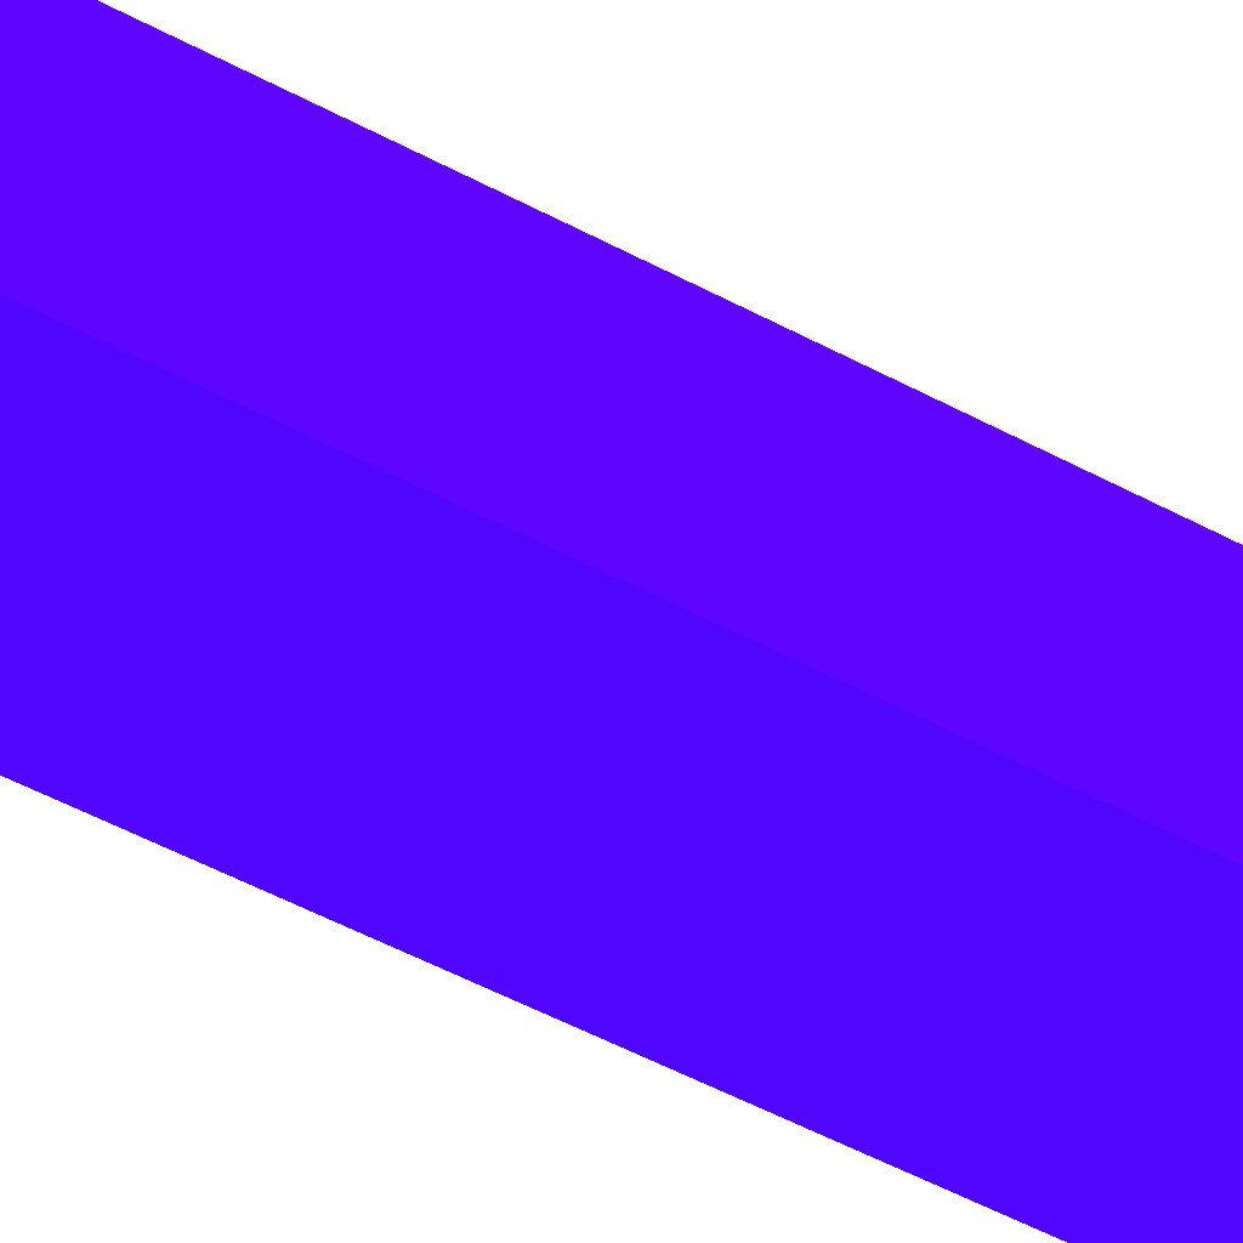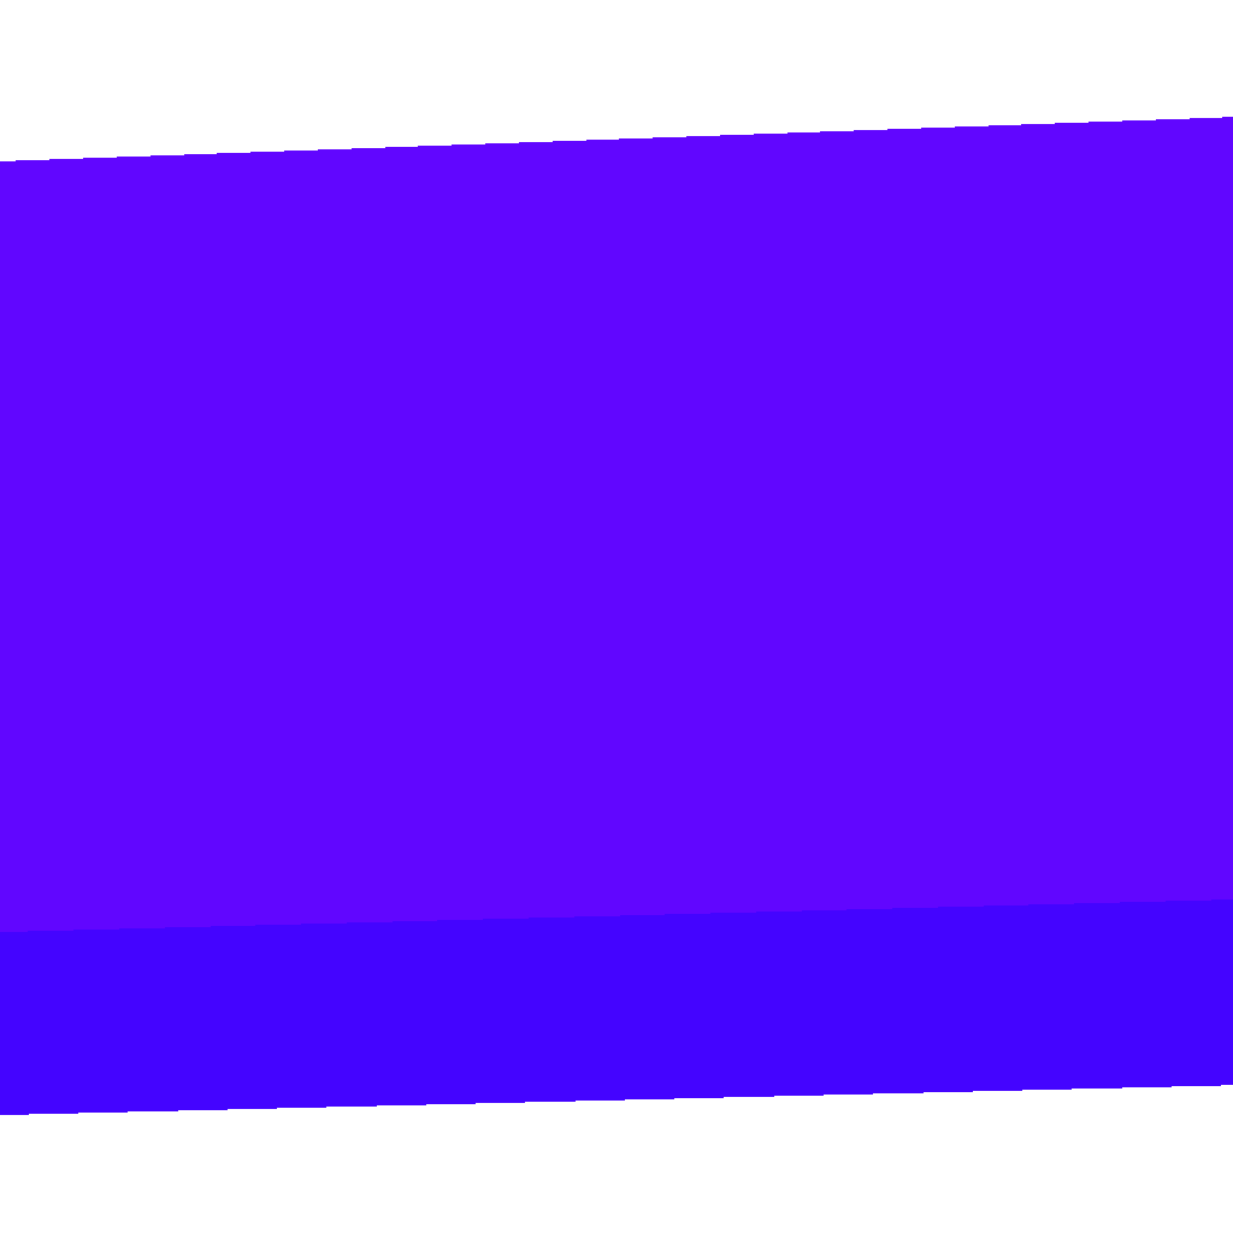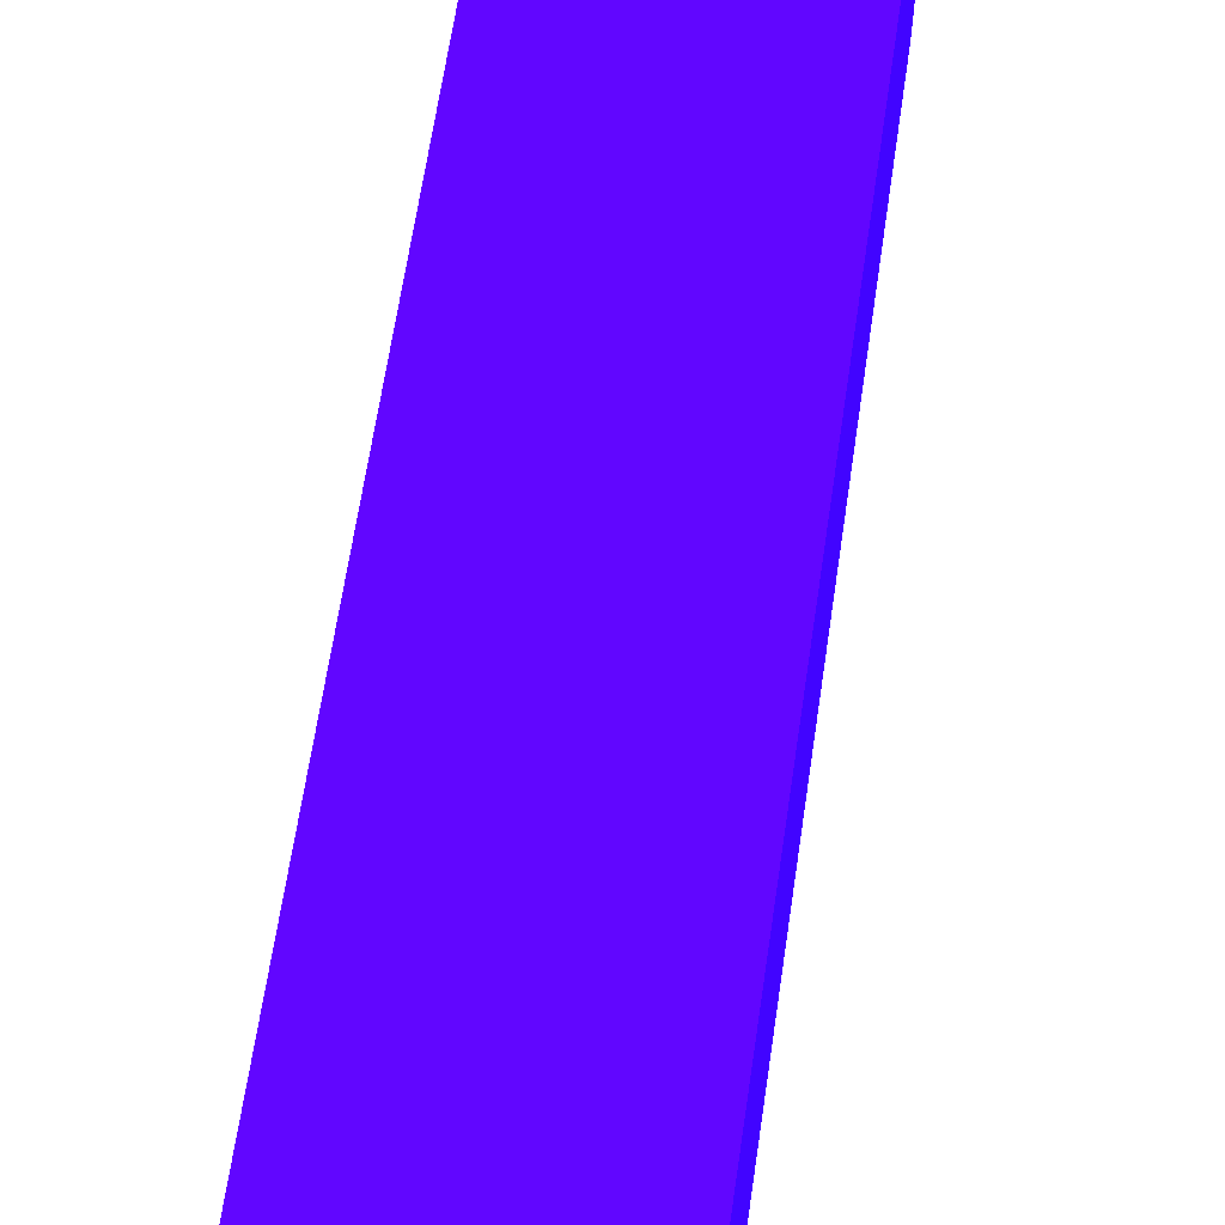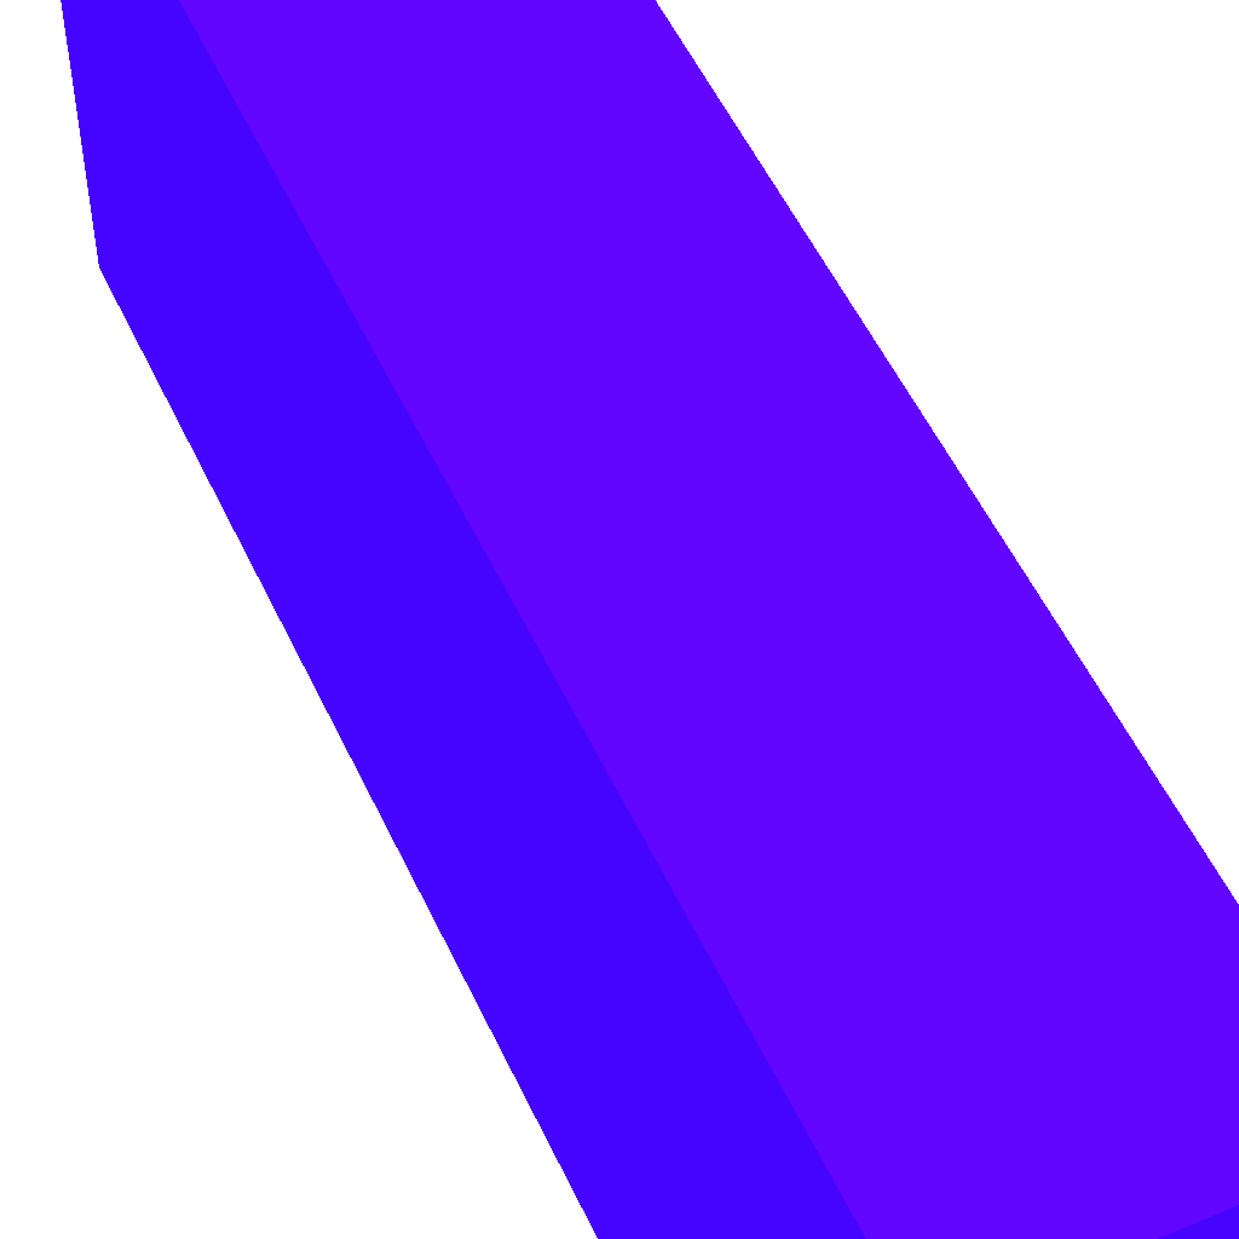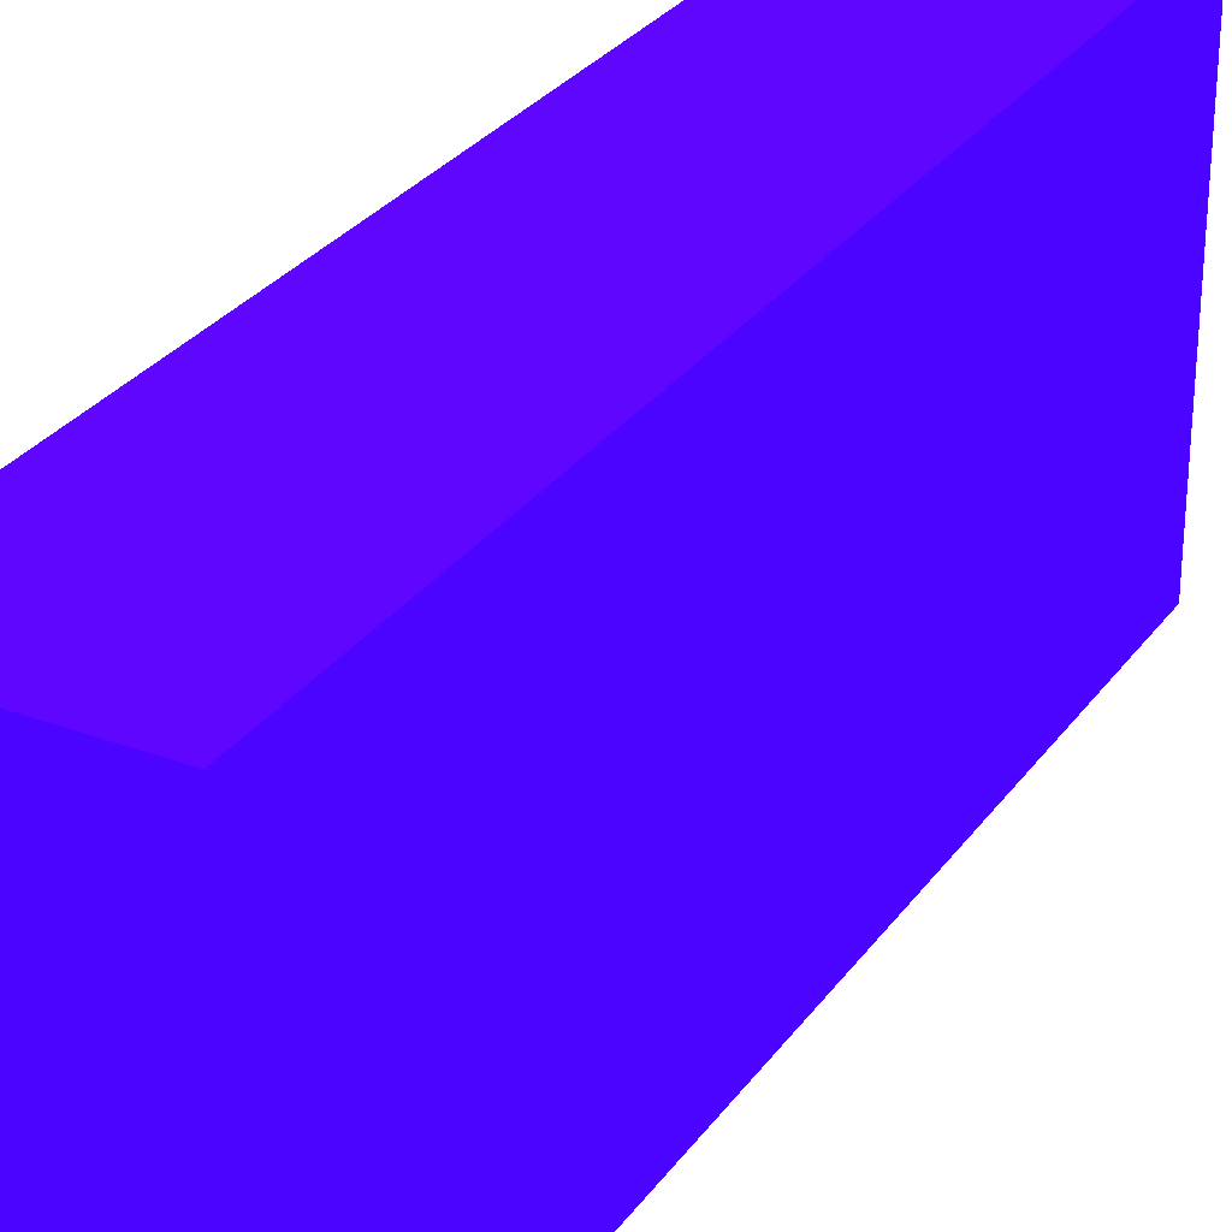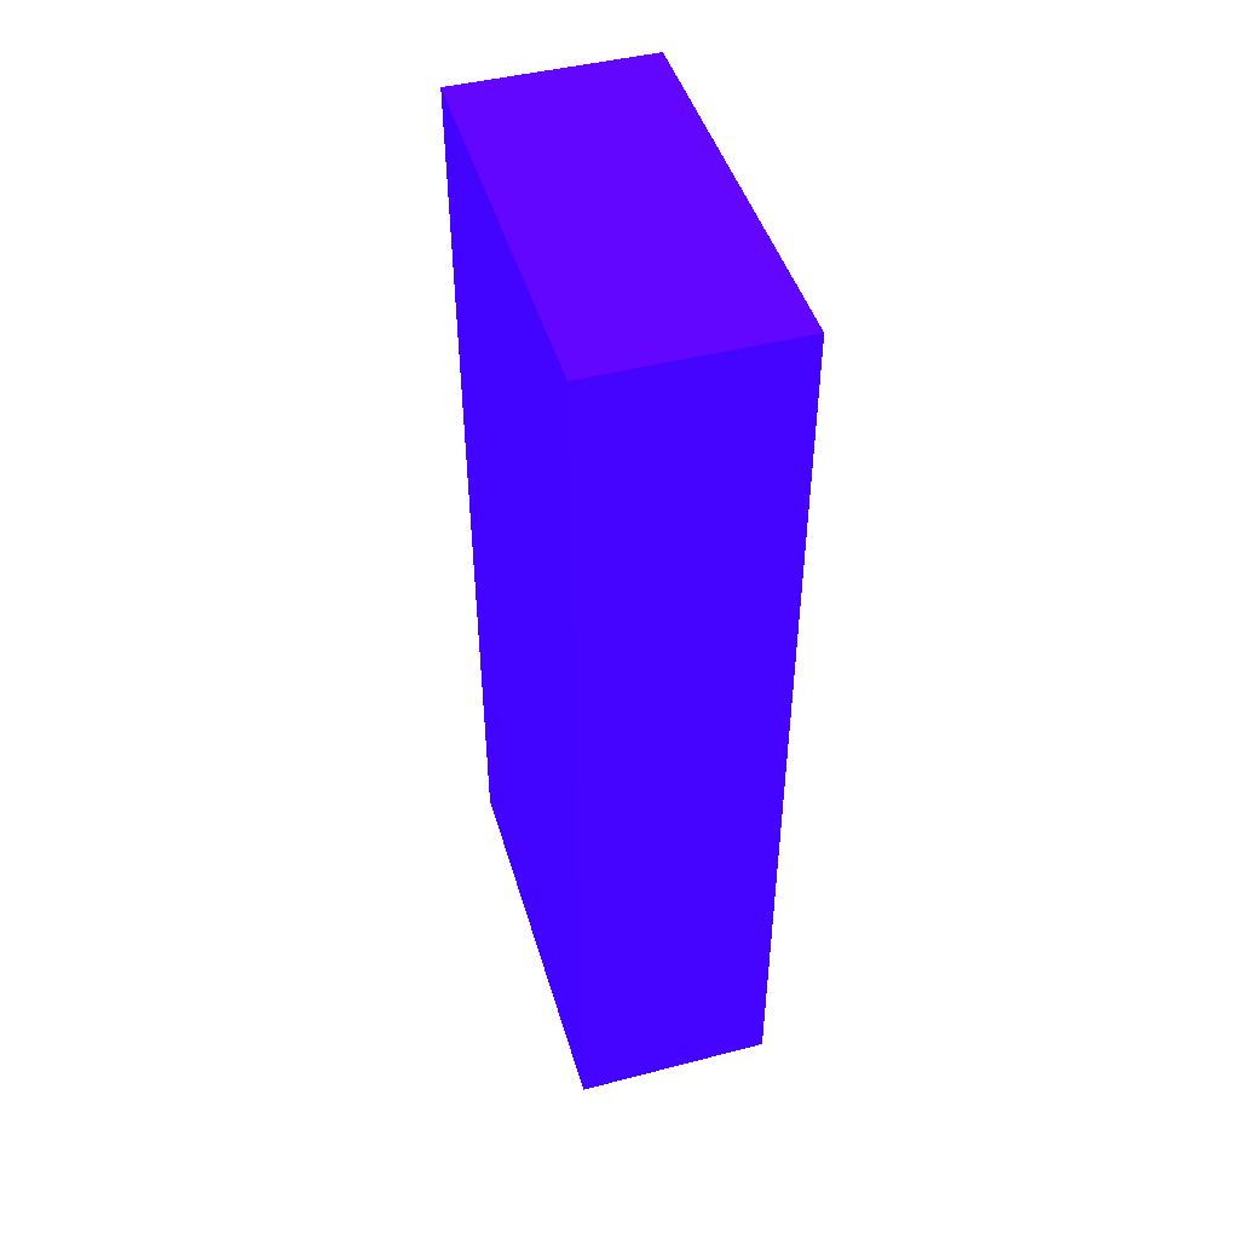
<metadata>
{"format":"obj","ext":"obj","renderer":"f3d","projection":"perspective","resolution":1024,"background":"white","views":[{"elev":-65.6,"azim":63.3,"up":"+Y"},{"elev":-29.5,"azim":-86.5,"up":"+Y"},{"elev":63.3,"azim":-171.7,"up":"+Y"},{"elev":53.3,"azim":155.4,"up":"+Y"},{"elev":29.5,"azim":-151.1,"up":"+Y"},{"elev":46.1,"azim":-16.4,"up":"+Z"}]}
</metadata>
<code>
v -0.4449 -4.2 -9.698 0.2 0.01176 0.9882
v -0.4449 -3.8 -9.698 0.2 0.01176 0.9882
v -0.2495 -4.2 -9.698 0.2 0.01176 0.9882
v -0.4449 -4.2 -8.75 0.2 0.01176 0.9882
v -0.2495 -3.8 -9.698 0.2 0.01176 0.9882
v -0.4449 -3.8 -8.75 0.2 0.01176 0.9882
v -0.2495 -4.2 -8.75 0.2 0.01176 0.9882
v -0.2495 -3.8 -8.75 0.2 0.01176 0.9882
f 1 2 5
f 1 5 3
f 1 3 7
f 1 7 4
f 1 4 6
f 1 6 2
f 2 6 8
f 2 8 5
f 3 5 8
f 3 8 7
f 4 7 8
f 4 8 6

</code>
